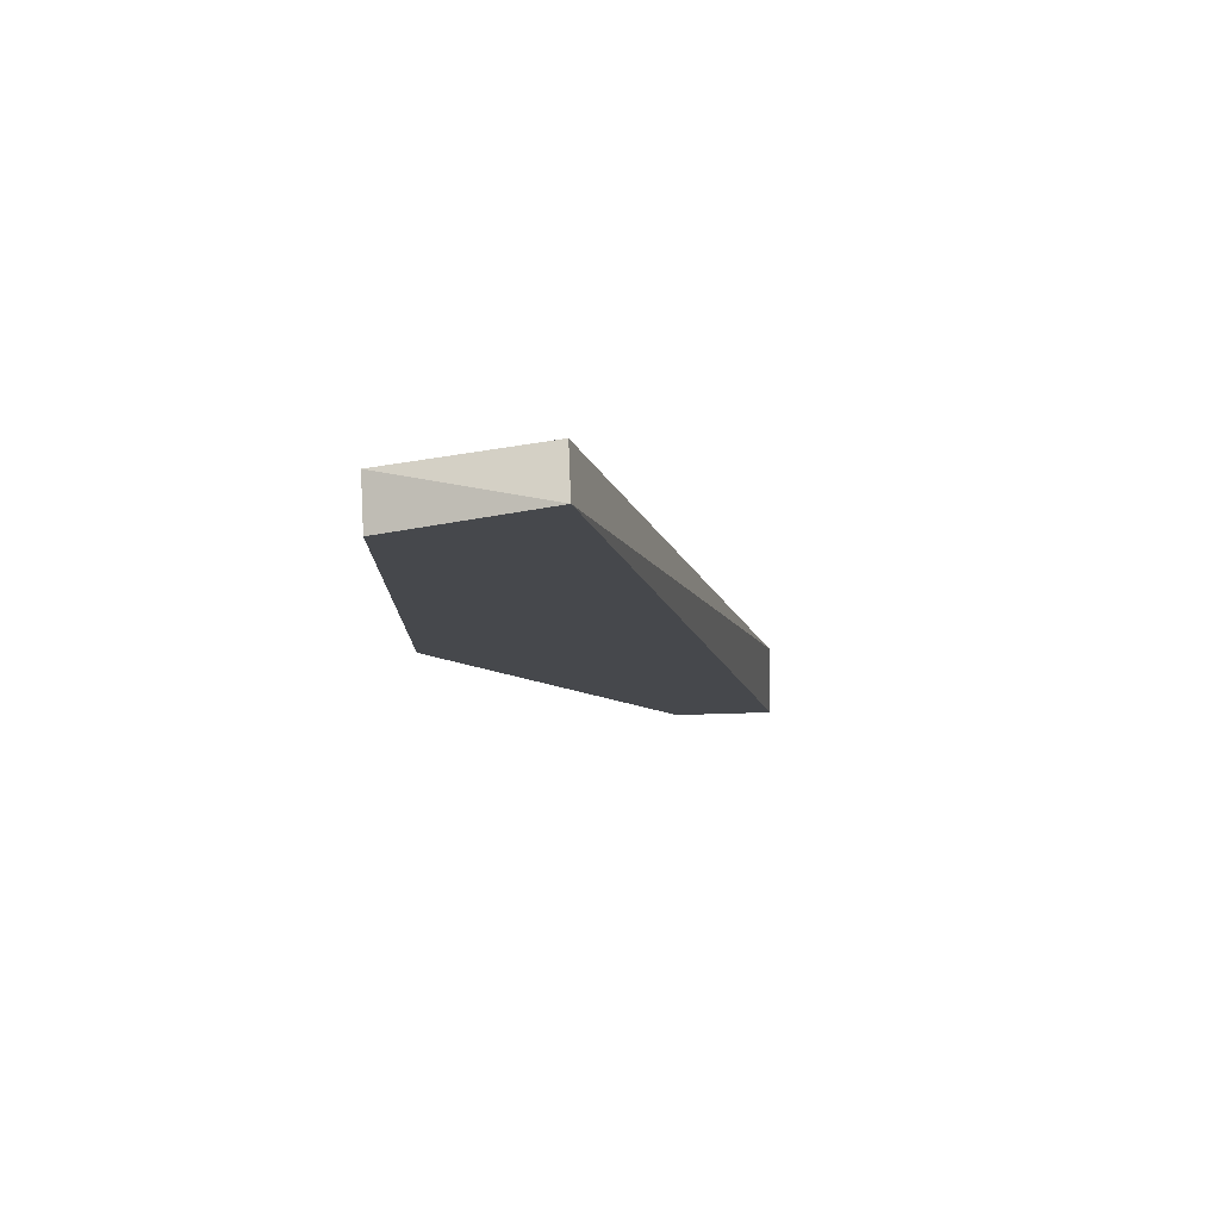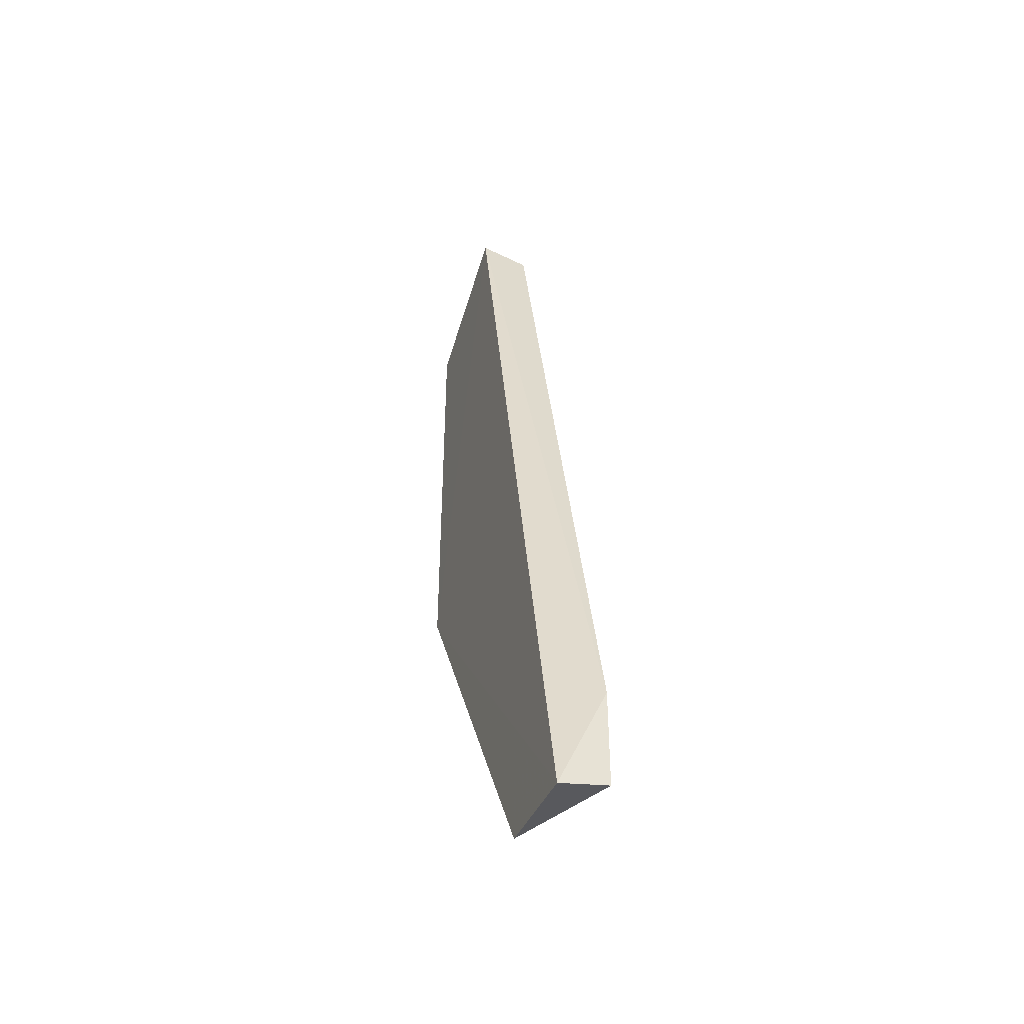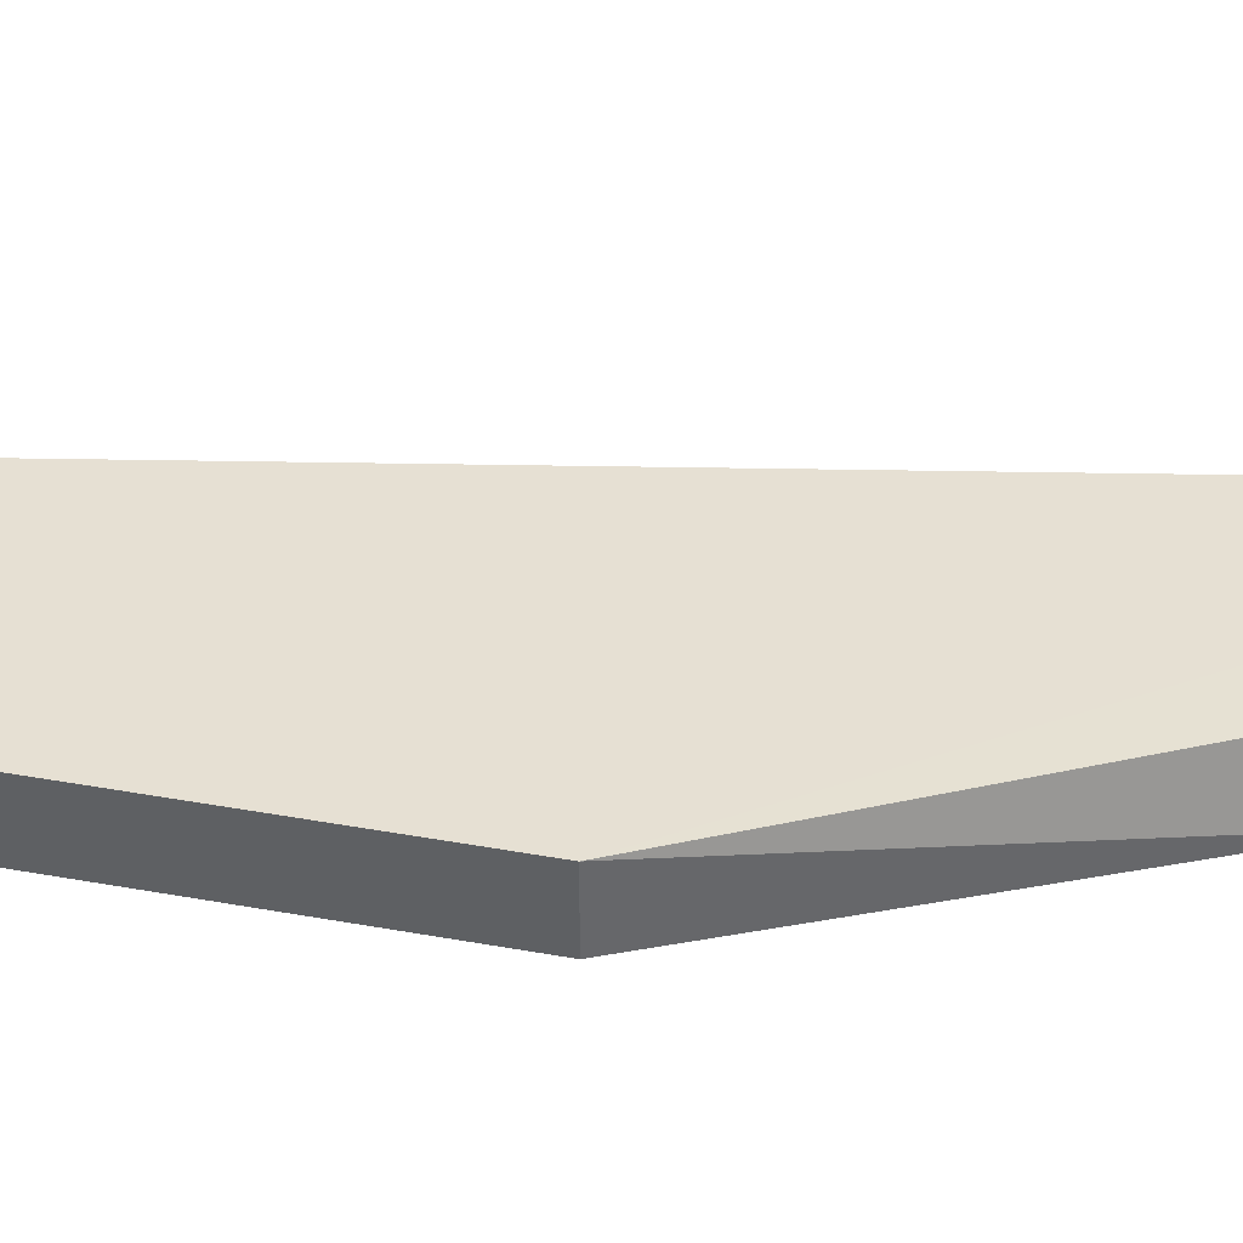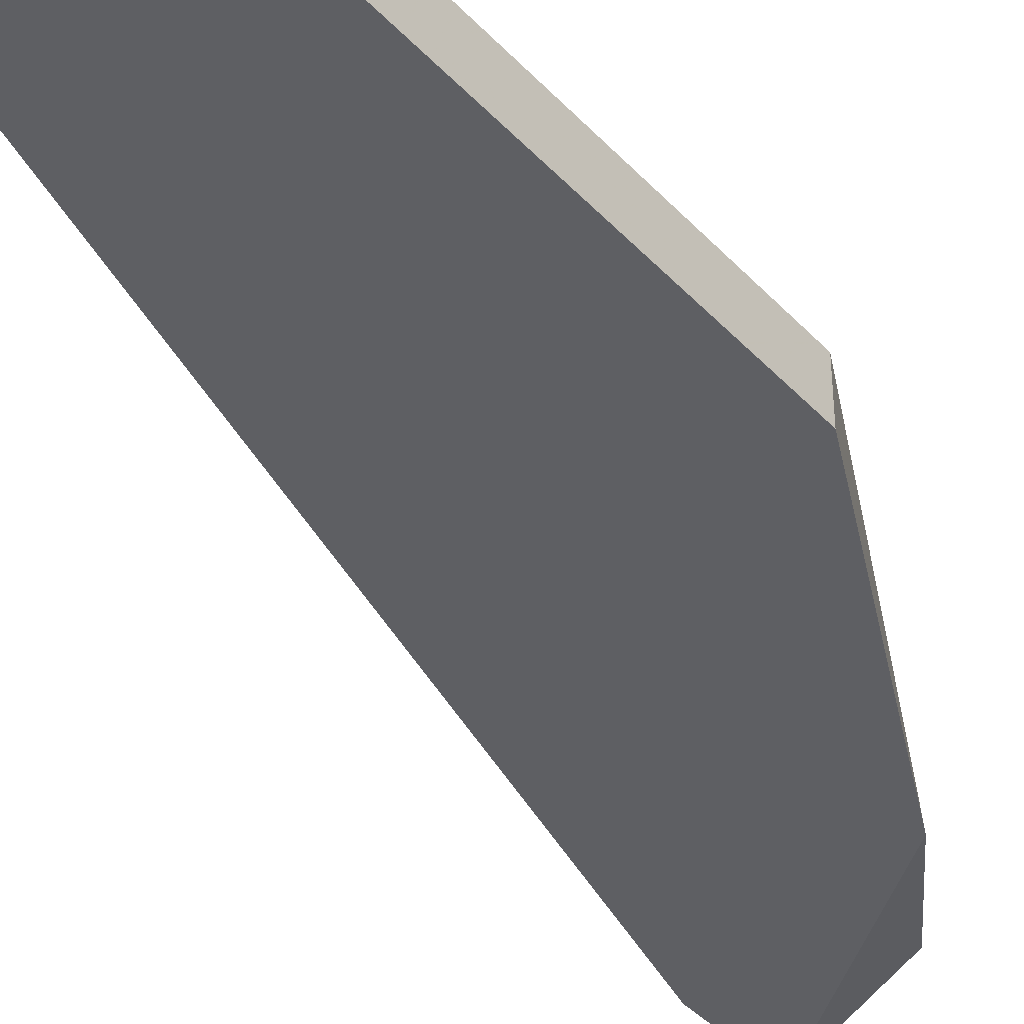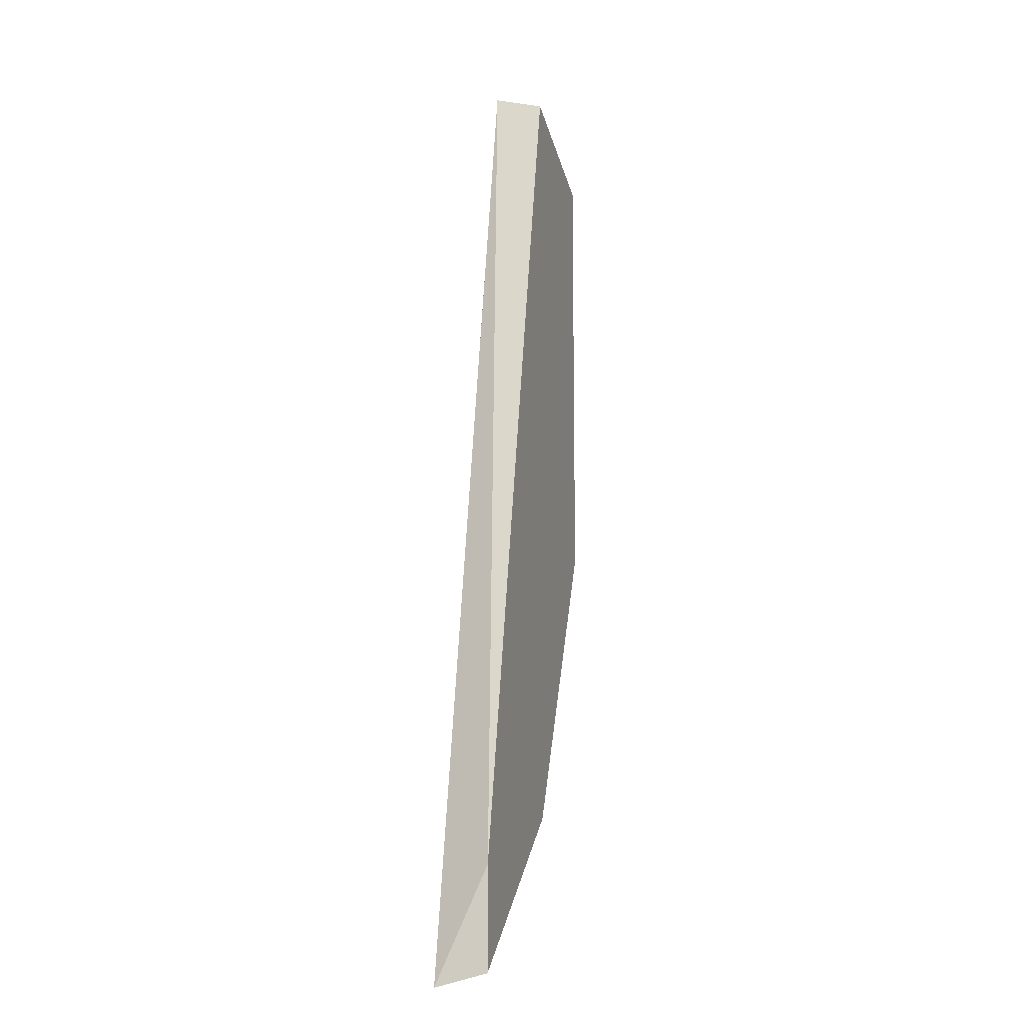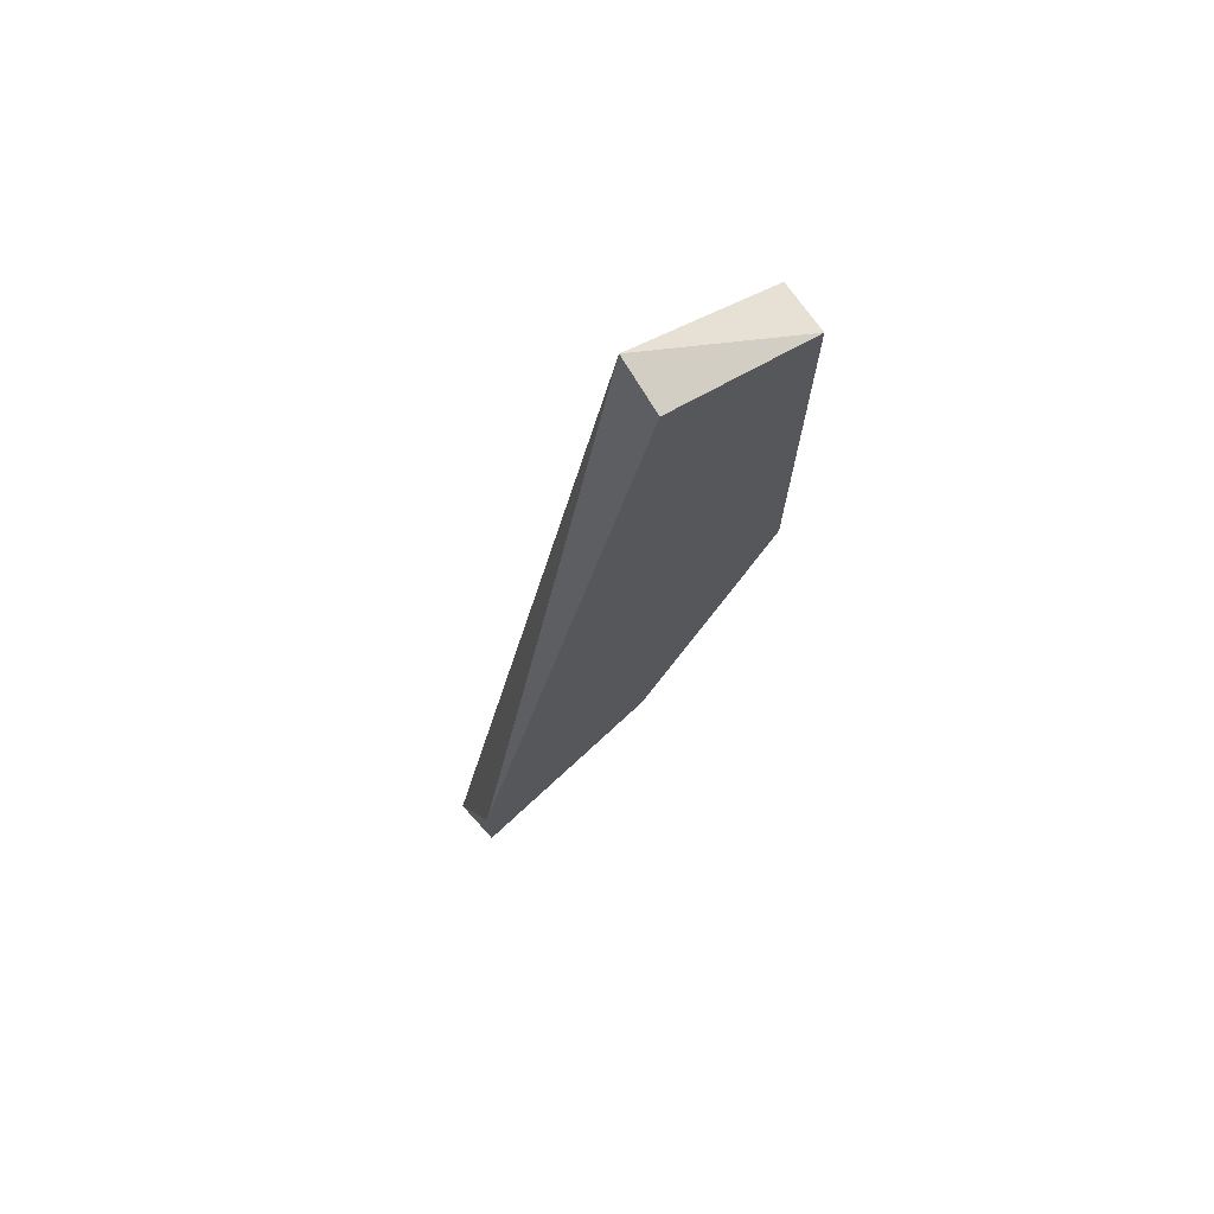
<metadata>
{"format":"obj","ext":"obj","renderer":"f3d","projection":"perspective","resolution":1024,"background":"white","views":[{"elev":78.3,"azim":176.8,"up":"+Z"},{"elev":-44.8,"azim":-110.1,"up":"+Z"},{"elev":38.2,"azim":103.2,"up":"+Y"},{"elev":-40.7,"azim":38.4,"up":"+Y"},{"elev":-11.7,"azim":-74.1,"up":"+Z"},{"elev":73.1,"azim":-35.2,"up":"+Z"}]}
</metadata>
<code>
v 0.1022 -0.2575 -0.1386
v 0.1737 -0.2472 0.04531
v 0.1737 -0.2575 0.04531
v 0.1737 -0.2472 -0.0466
v 0.1432 -0.2471 0.05843
v 0.1011 -0.2471 -0.1414
v 0.143 -0.2575 -0.1079
v 0.143 -0.2575 0.05555
v 0.1737 -0.2575 -0.0466
v 0.1226 -0.2472 -0.1386
v 0.1022 -0.2575 -0.1181
f 8 5 11
f 2 3 4
f 3 2 5
f 2 4 5
f 5 4 6
f 3 1 7
f 1 3 8
f 3 5 8
f 4 3 9
f 3 7 9
f 7 4 9
f 1 6 10
f 6 4 10
f 7 1 10
f 4 7 10
f 6 1 11
f 5 6 11
f 1 8 11

</code>
